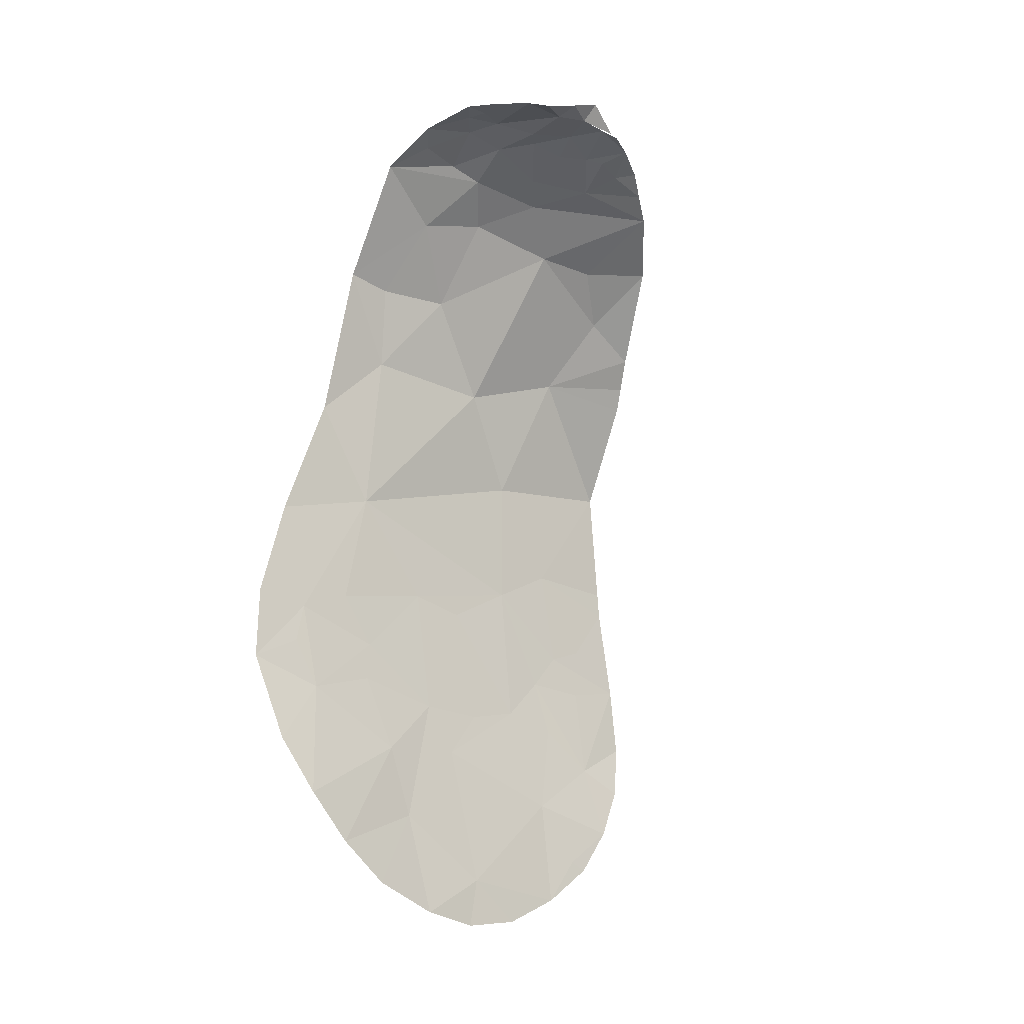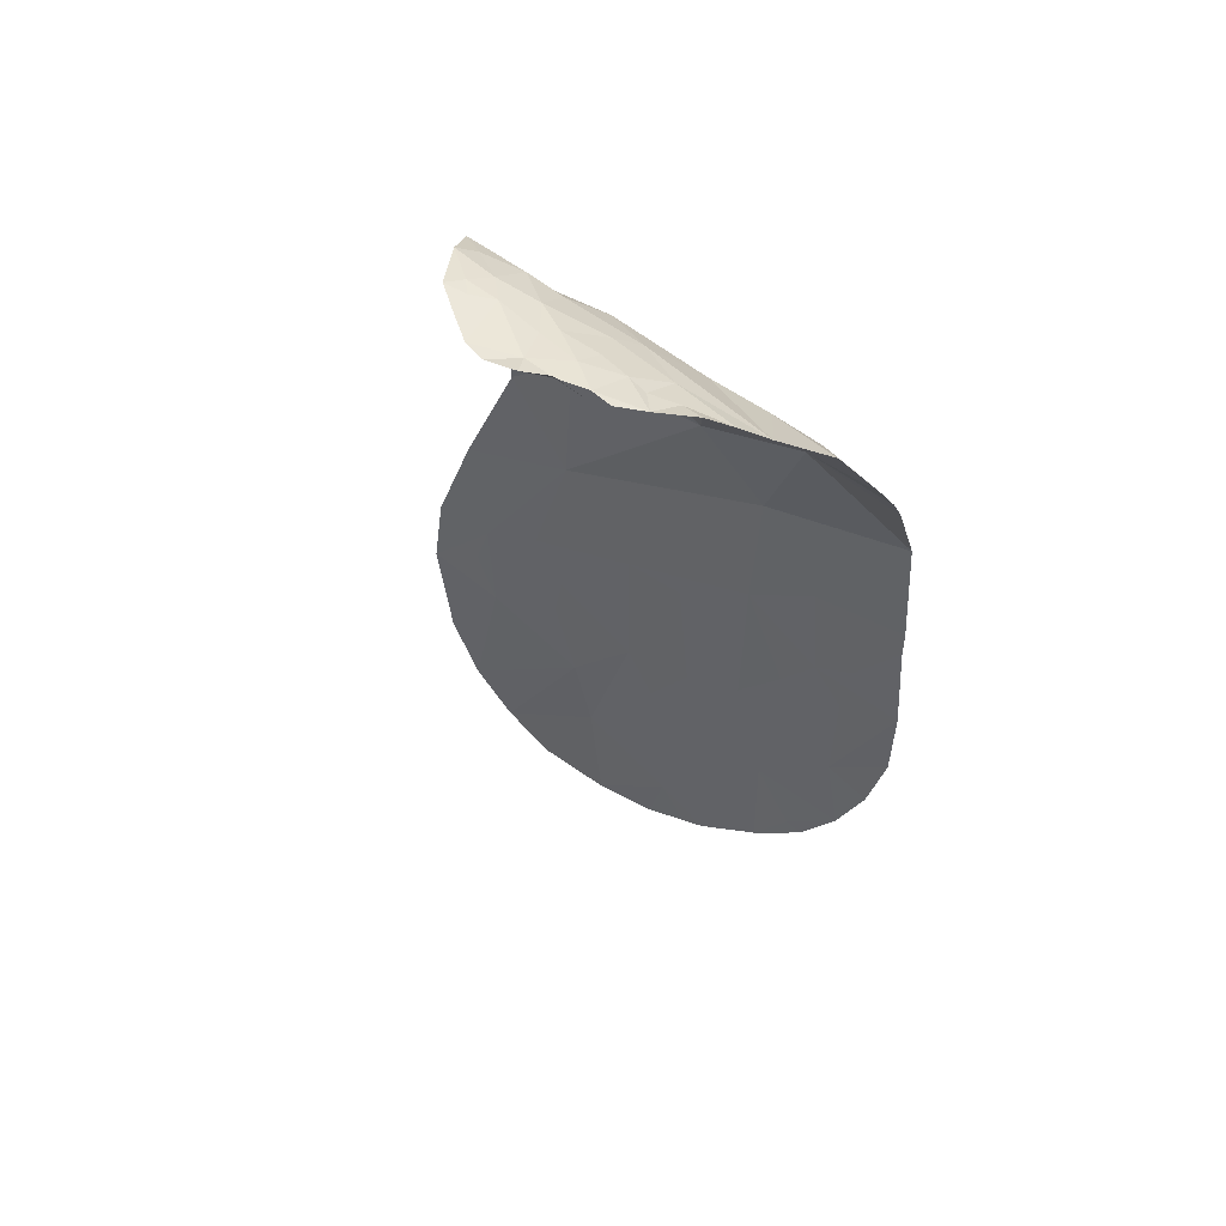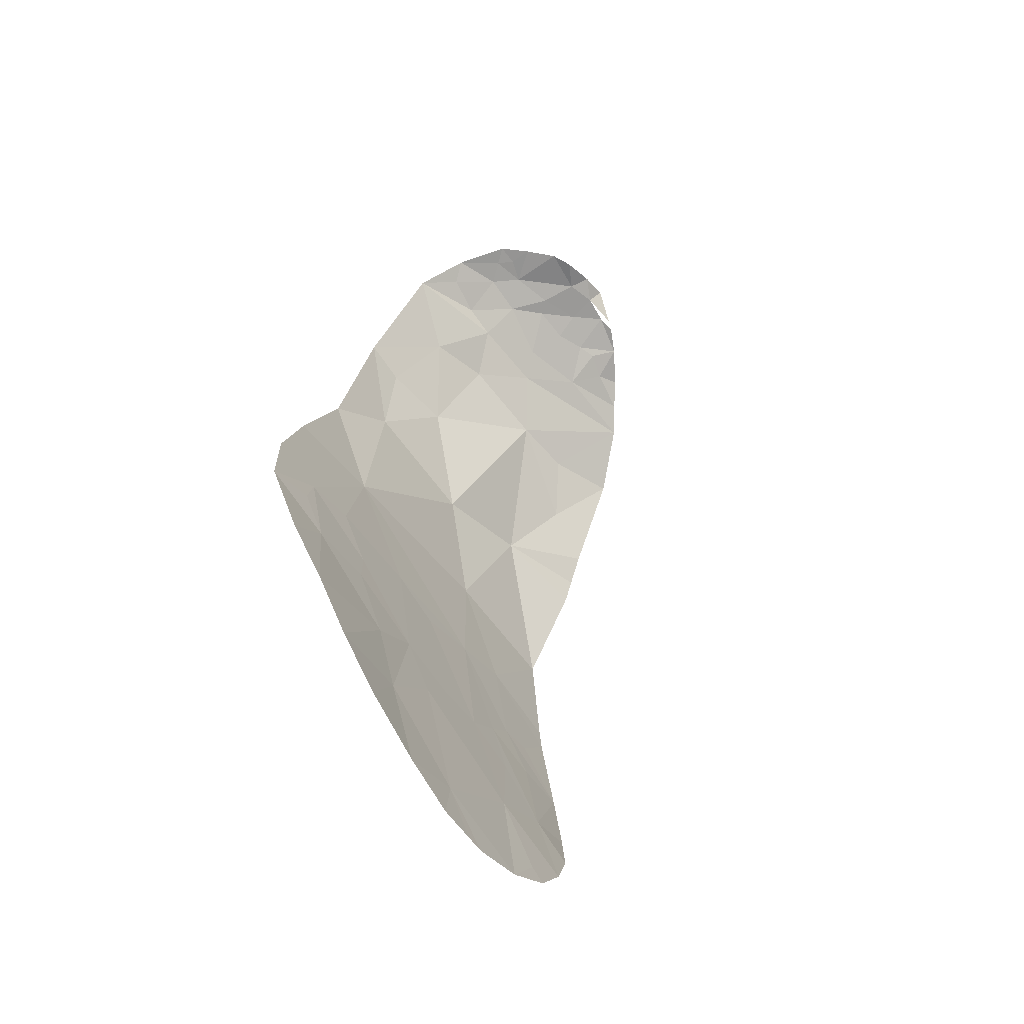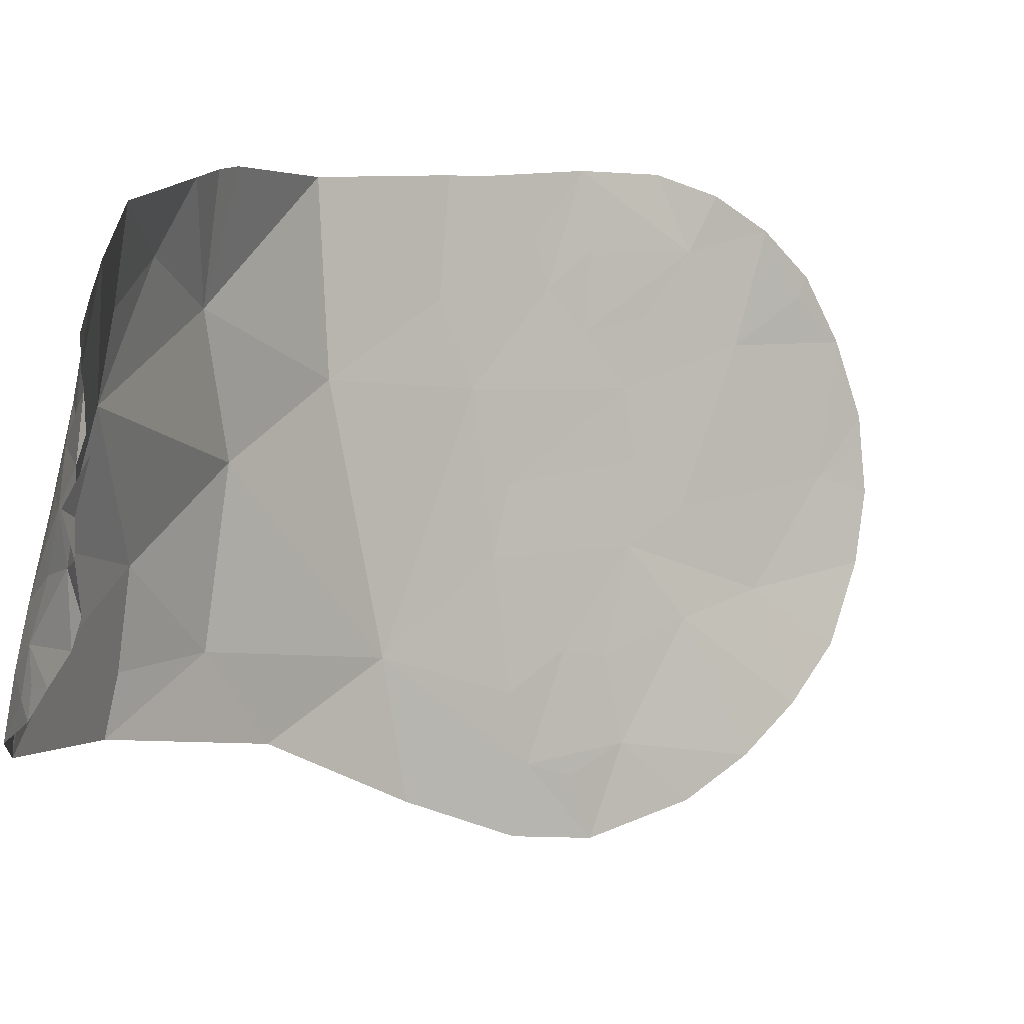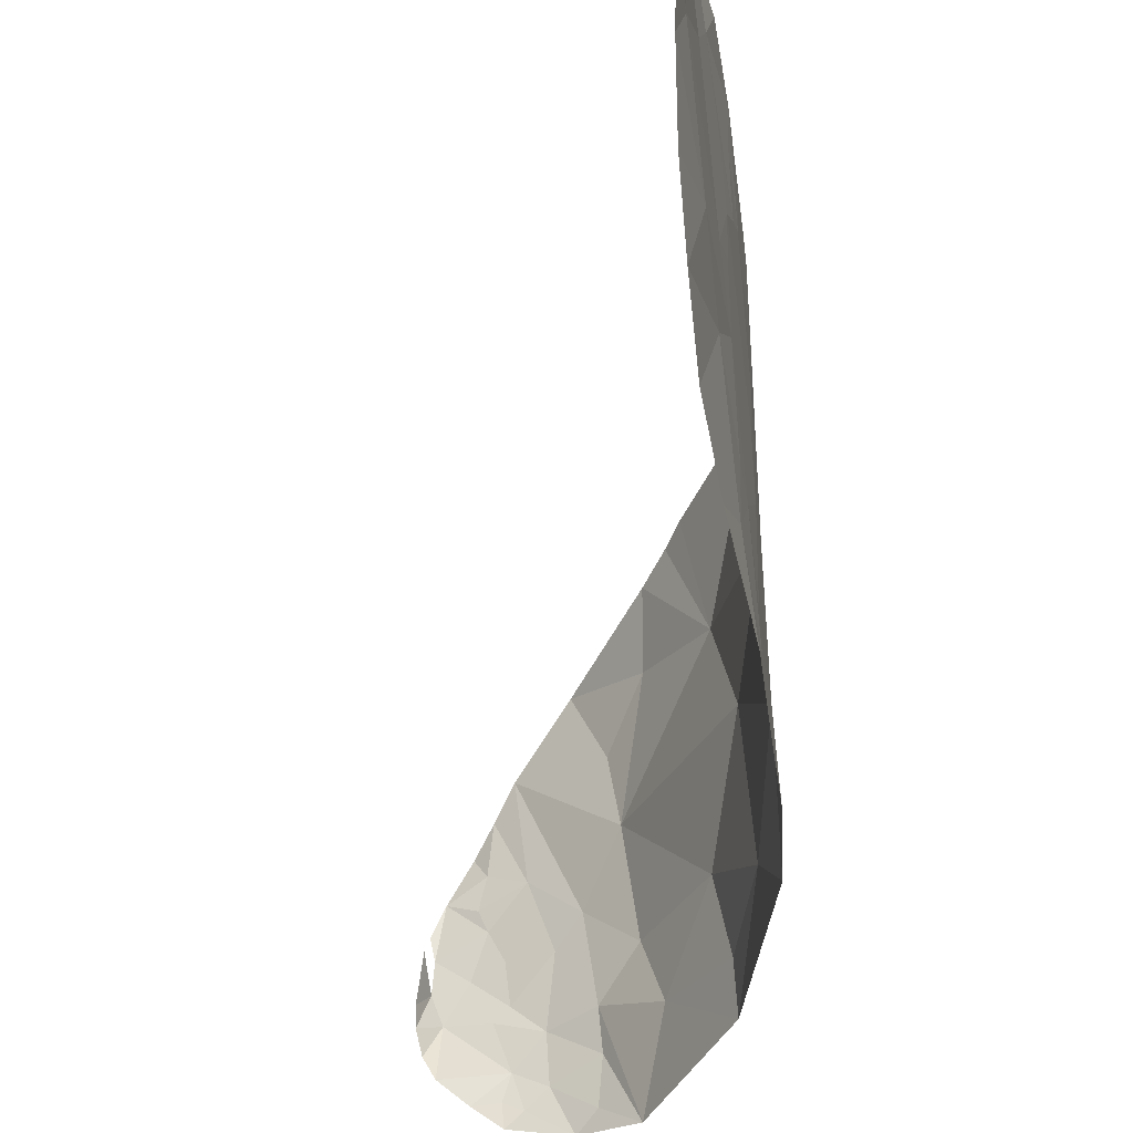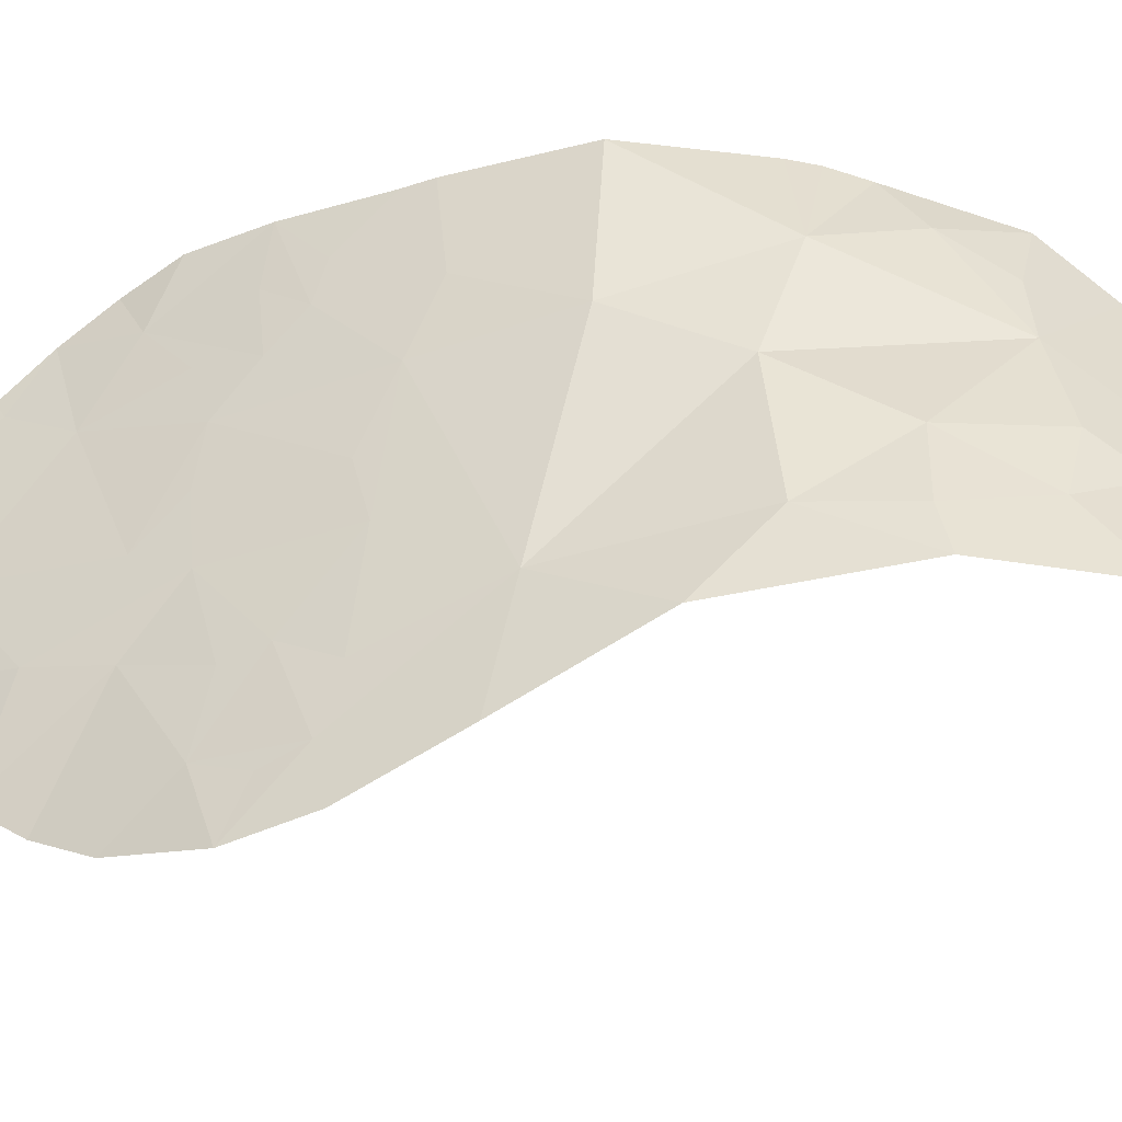
<metadata>
{"format":"obj","ext":"obj","renderer":"f3d","projection":"perspective","resolution":1024,"background":"white","views":[{"elev":-13.6,"azim":-130.8,"up":"+Y"},{"elev":52.7,"azim":-64.8,"up":"+Y"},{"elev":-58.7,"azim":-146.6,"up":"+Y"},{"elev":1.5,"azim":-130.4,"up":"+Z"},{"elev":-46.8,"azim":2.4,"up":"+Z"},{"elev":-39.9,"azim":109.1,"up":"+Z"}]}
</metadata>
<code>
o crack_only_209
v 3.134 4.929 -2.468
v 2.885 5.903 -2.127
v 3.001 5.671 -2.905
v 2.773 1.764 -4.356
v 2.906 2.532 -3.825
v 2.863 1.997 -3.672
v 2.805 2.126 -4.644
v 3.135 4.999 -1.396
v 3.11 4.189 -2.019
v 3.126 4.412 -4.767
v 3.117 4.583 -3.969
v 3.15 5.324 -4.388
v 2.874 2.147 -2.237
v 2.983 2.925 -2.496
v 2.964 2.797 -2.084
v 2.532 6.183 -1.505
v 2.523 6.437 -1.901
v 1.331 7.634 -3.115
v 1.249 7.686 -3.295
v 1.401 7.628 -3.336
v 1.236 7.758 -3.076
v 1.297 7.622 -3.539
v 1.346 7.617 -2.896
v 1.546 7.58 -3.076
v 2.743 5.786 -1.413
v 2.662 5.96 -1.444
v 2.383 6.852 -2.628
v 2.314 6.802 -2.176
v 1.791 7.198 -1.977
v 1.288 7.581 -2.848
v 3.097 3.92 -1.333
v 3.061 3.544 -1.656
v 3.07 3.838 -3.448
v 3.089 3.97 -2.509
v 1.371 7.626 -3.69
v 2.786 1.179 -2.652
v 2.802 1.36 -2.204
v 2.808 1.503 -3.012
v 1.775 7.592 -3.685
v 2.472 7.003 -3.304
v 2.165 7.183 -2.942
v 2.918 2.481 -1.701
v 2.829 1.942 -1.562
v 2.88 2.301 -1.372
v 2.947 6.461 -4.273
v 3.058 5.782 -3.877
v 2.929 2.542 -3.186
v 3.065 3.729 -3.034
v 2.972 2.86 -2.909
v 2.97 2.907 -3.398
v 2.933 6.389 -3.943
v 3.051 3.459 -1.94
v 2.782 1.167 -2.809
v 2.592 6.918 -3.778
v 2.241 7.276 -3.506
v 2.46 7.273 -4.266
v 2.966 2.967 -4.529
v 2.886 2.527 -4.885
v 3.019 3.165 -5.064
v 3.016 3.325 -4.694
v 3.112 4.119 -1.337
v 3.033 3.215 -1.267
v 2.751 1.459 -4.016
v 2.771 1.143 -3.106
v 2.816 1.685 -1.947
v 2.806 1.617 -1.824
v 2.755 1.242 -3.534
v 1.585 7.468 -2.672
v 1.634 7.411 -2.474
v 1.405 7.538 -2.567
v 1.642 7.484 -2.808
v 1.862 7.307 -2.612
v 1.843 7.594 -3.929
v 1.723 7.612 -3.862
v 1.737 7.624 -4.023
v 1.976 7.545 -3.816
v 1.672 7.557 -3.378
v 1.765 7.528 -3.293
v 1.961 7.479 -3.506
v 1.556 7.634 -3.864
v 2.26 7.356 -3.758
v 2.233 7.424 -4.053
v 1.671 7.337 -2.152
v 1.556 7.46 -2.313
v 1.736 7.479 -3.022
v 2.113 7.524 -4.153
v 2.011 7.331 -3.083
v 3.047 3.61 -4.611
v 1.318 7.583 -2.76
v 2.115 6.851 -1.679
v 3.021 3.208 -2.182
v 3.016 3.156 -1.707
v 2.845 6.376 -3.411
v 2.969 2.691 -1.263
v 3.052 3.741 -4.204
v 3.016 3.365 -3.978
v 3.067 3.7 -5.012
v 2.982 3.081 -4.022
f 1 3 2
f 4 5 6
f 4 7 5
f 9 1 8
f 10 12 11
f 2 8 1
f 13 14 15
f 16 2 17
f 18 20 19
f 19 21 18
f 19 20 22
f 23 24 18
f 25 2 26
f 27 29 28
f 21 30 18
f 31 32 9
f 33 11 34
f 22 20 35
f 18 24 20
f 36 38 37
f 39 35 20
f 40 41 27
f 42 44 43
f 45 46 12
f 47 38 6
f 48 49 50
f 46 45 51
f 52 9 32
f 53 38 36
f 54 56 55
f 57 58 59
f 60 57 59
f 31 9 61
f 32 31 62
f 61 9 8
f 63 4 6
f 53 64 38
f 65 43 66
f 14 47 49
f 67 38 64
f 25 8 2
f 26 2 16
f 66 37 65
f 68 70 69
f 71 24 23
f 71 68 72
f 73 75 74
f 73 39 76
f 74 39 73
f 77 24 78
f 77 79 39
f 78 79 77
f 39 80 35
f 55 56 81
f 82 76 81
f 82 81 56
f 69 84 83
f 85 78 24
f 82 56 86
f 73 86 75
f 82 86 76
f 73 76 86
f 69 70 84
f 77 20 24
f 77 39 20
f 74 75 80
f 74 80 39
f 46 11 12
f 78 85 87
f 78 87 79
f 55 79 87
f 79 55 81
f 40 55 41
f 9 34 1
f 79 81 76
f 11 88 10
f 76 39 79
f 46 3 11
f 34 11 1
f 11 3 1
f 89 70 23
f 28 90 17
f 90 28 29
f 91 52 92
f 32 62 52
f 52 62 92
f 41 72 29
f 87 72 41
f 41 55 87
f 27 41 29
f 46 51 93
f 46 93 3
f 51 54 93
f 28 17 27
f 27 17 2
f 40 27 93
f 93 27 3
f 27 2 3
f 90 16 17
f 68 71 70
f 71 23 70
f 42 94 44
f 91 42 15
f 91 92 42
f 42 92 62
f 42 62 94
f 14 91 15
f 88 11 95
f 88 95 96
f 54 51 45
f 54 45 56
f 71 87 85
f 71 72 87
f 85 24 71
f 34 48 33
f 34 9 52
f 34 52 91
f 60 59 88
f 97 88 59
f 88 97 10
f 29 72 83
f 68 69 72
f 69 83 72
f 42 13 15
f 65 13 43
f 13 65 37
f 13 37 38
f 47 13 38
f 14 13 47
f 42 43 13
f 54 55 40
f 54 40 93
f 96 33 50
f 48 50 33
f 5 50 6
f 50 49 47
f 47 6 50
f 98 96 50
f 5 98 50
f 67 63 6
f 38 67 6
f 96 95 33
f 95 11 33
f 34 14 48
f 91 14 34
f 48 14 49
f 57 96 98
f 57 98 5
f 57 88 96
f 57 60 88
f 57 5 7
f 57 7 58

</code>
